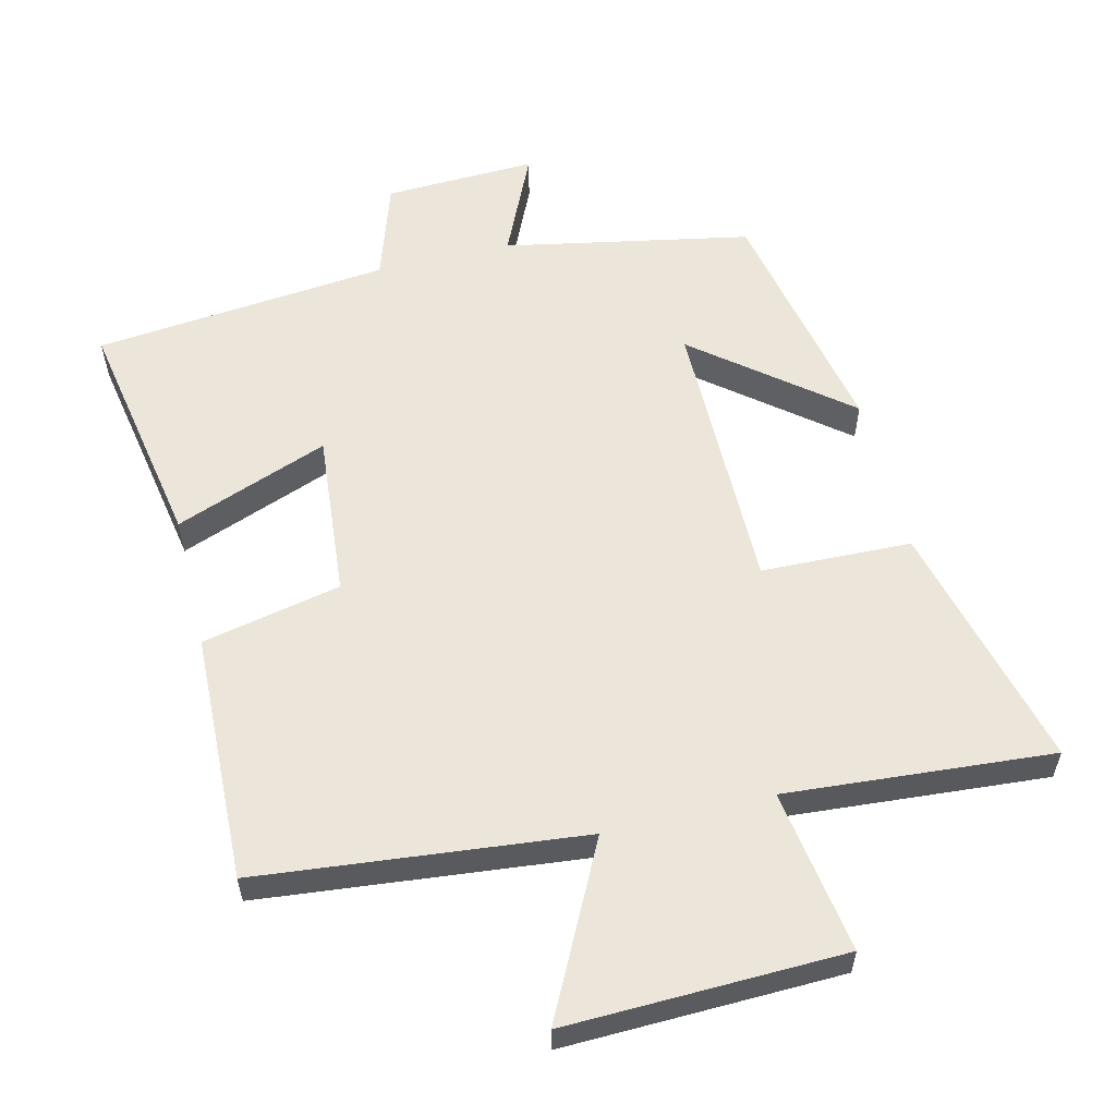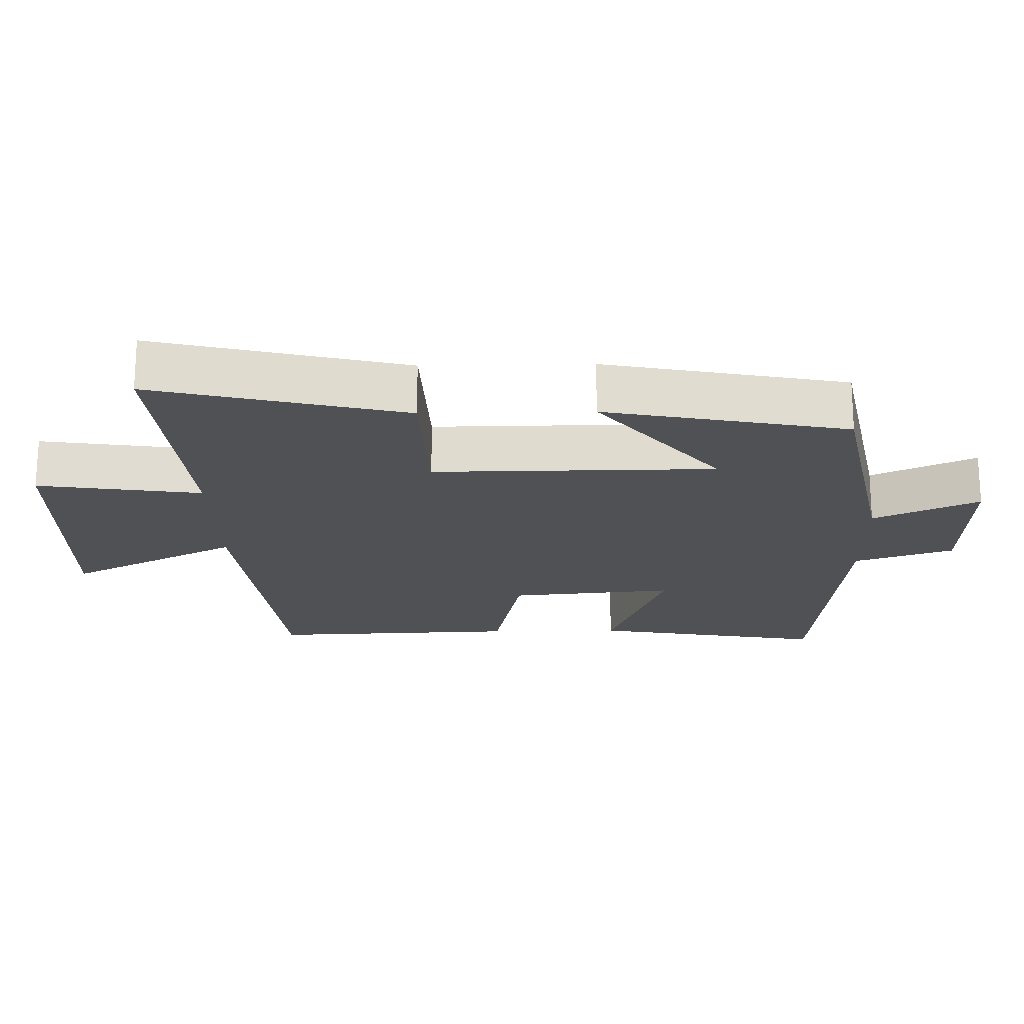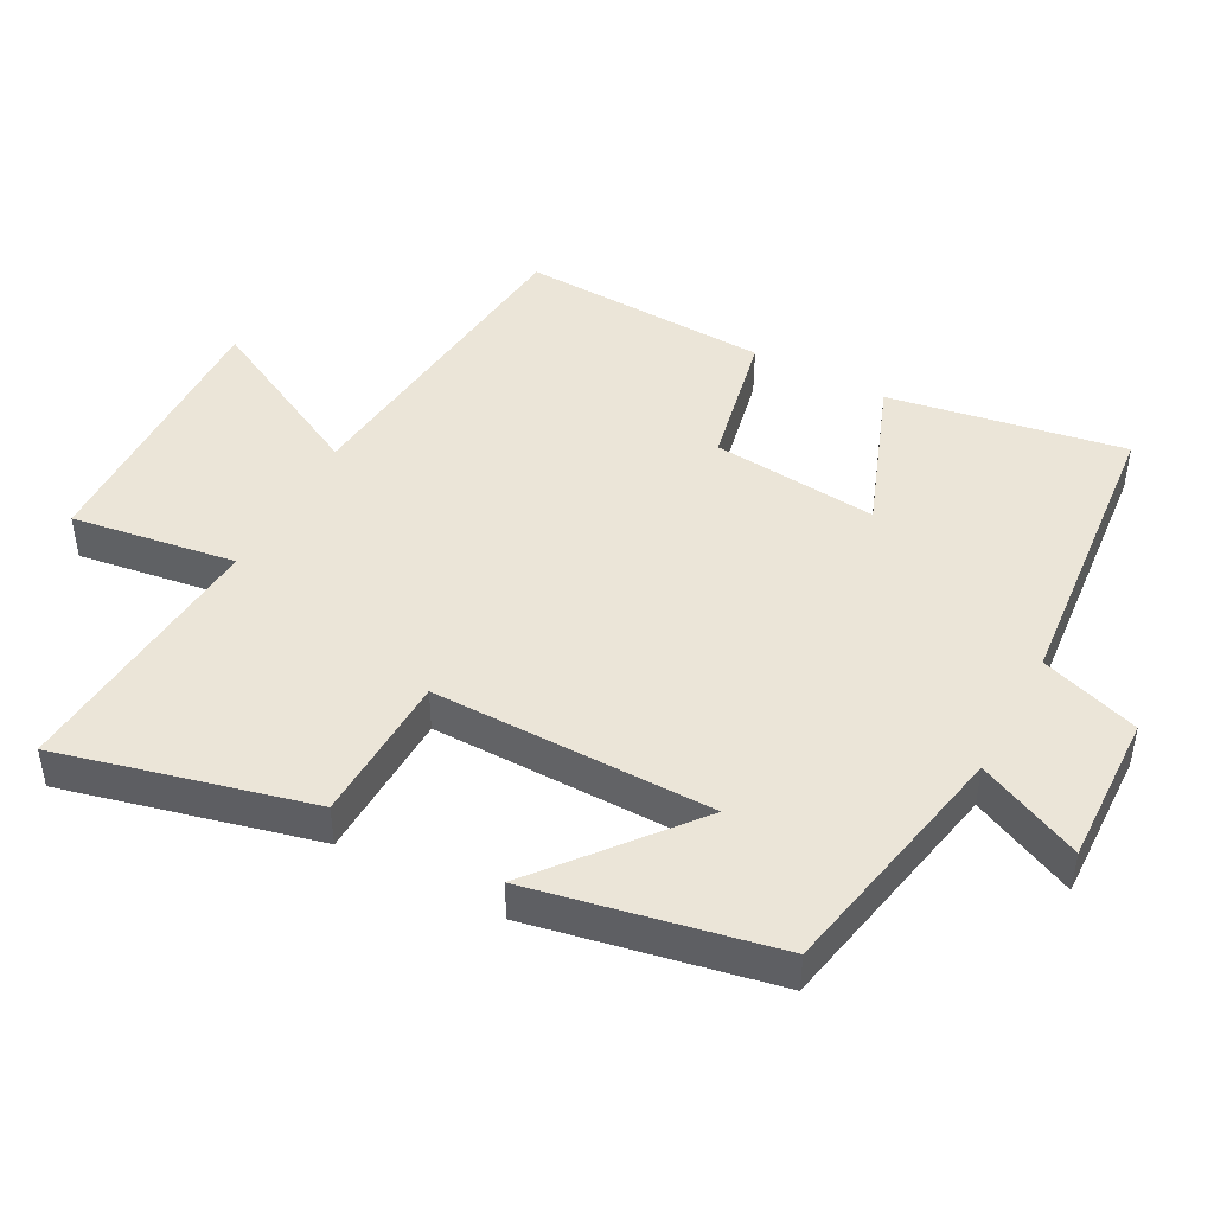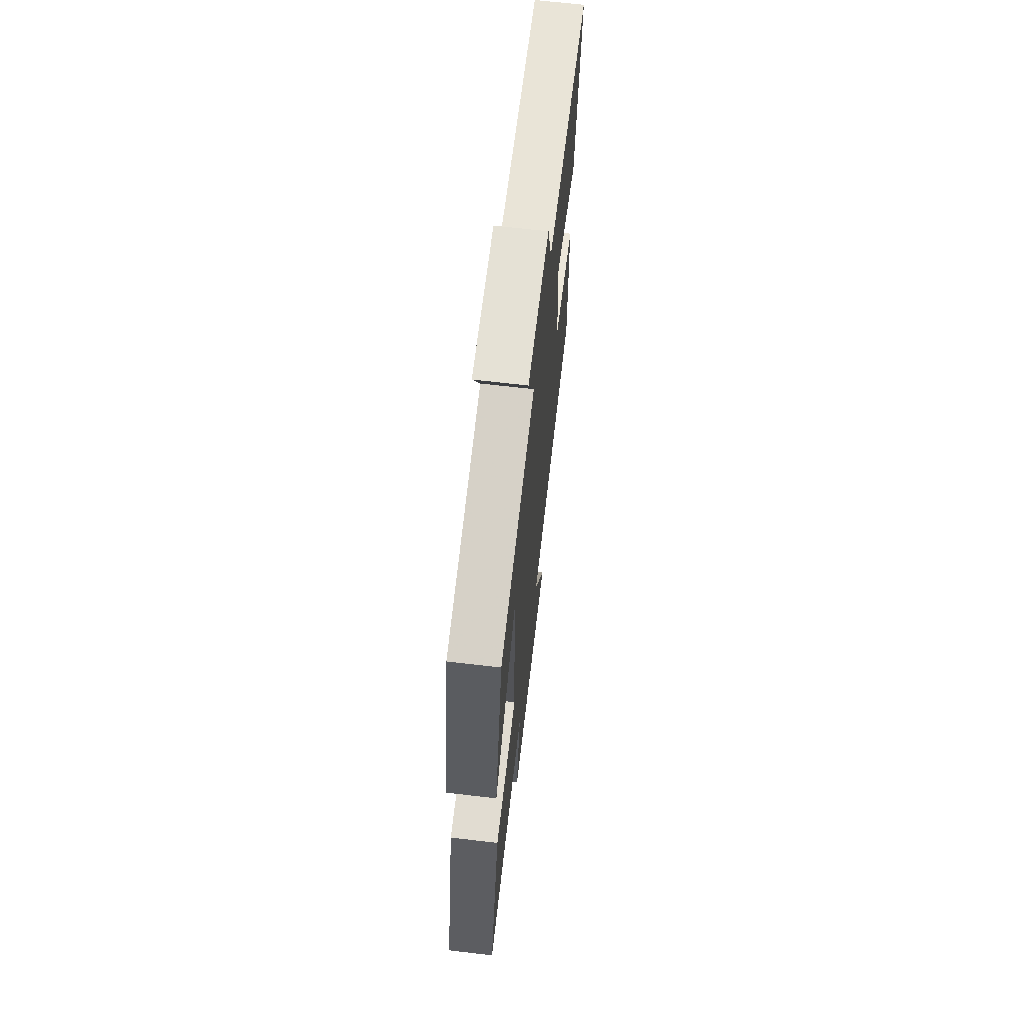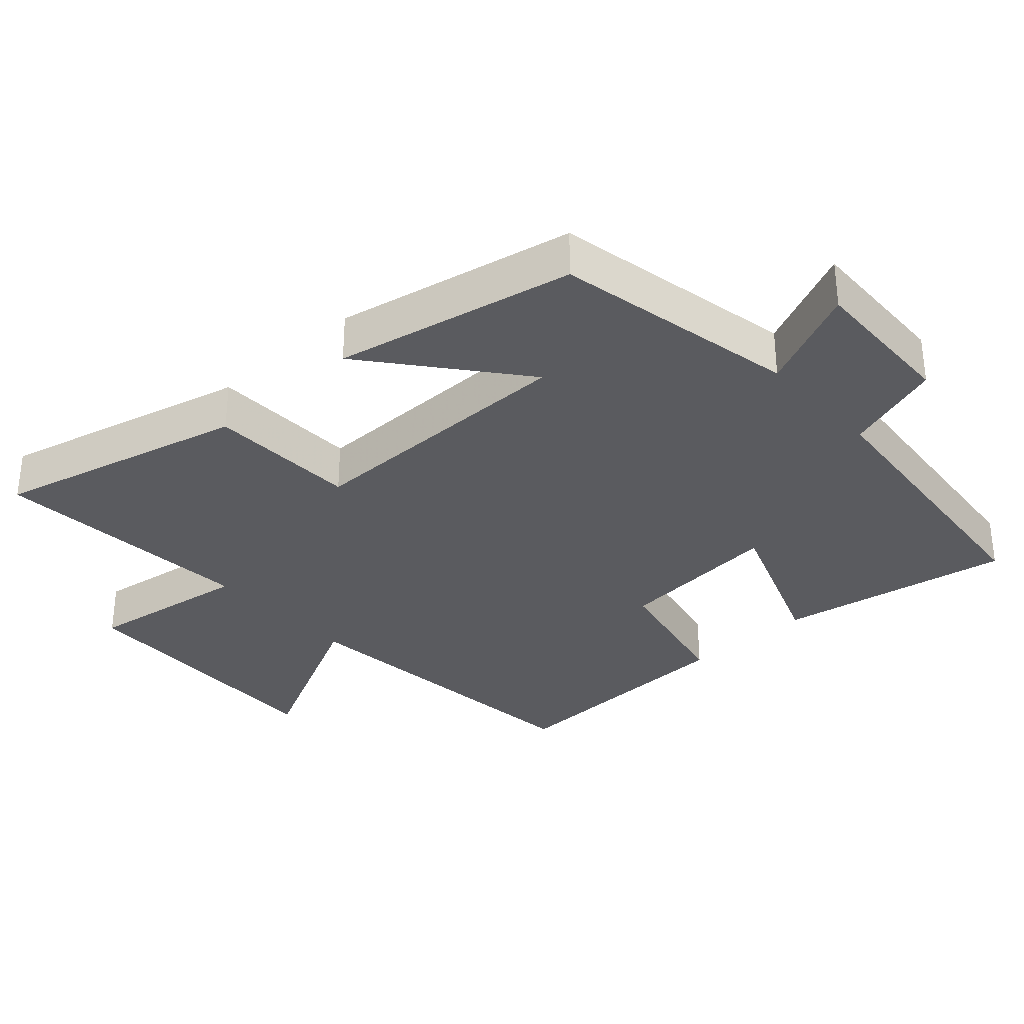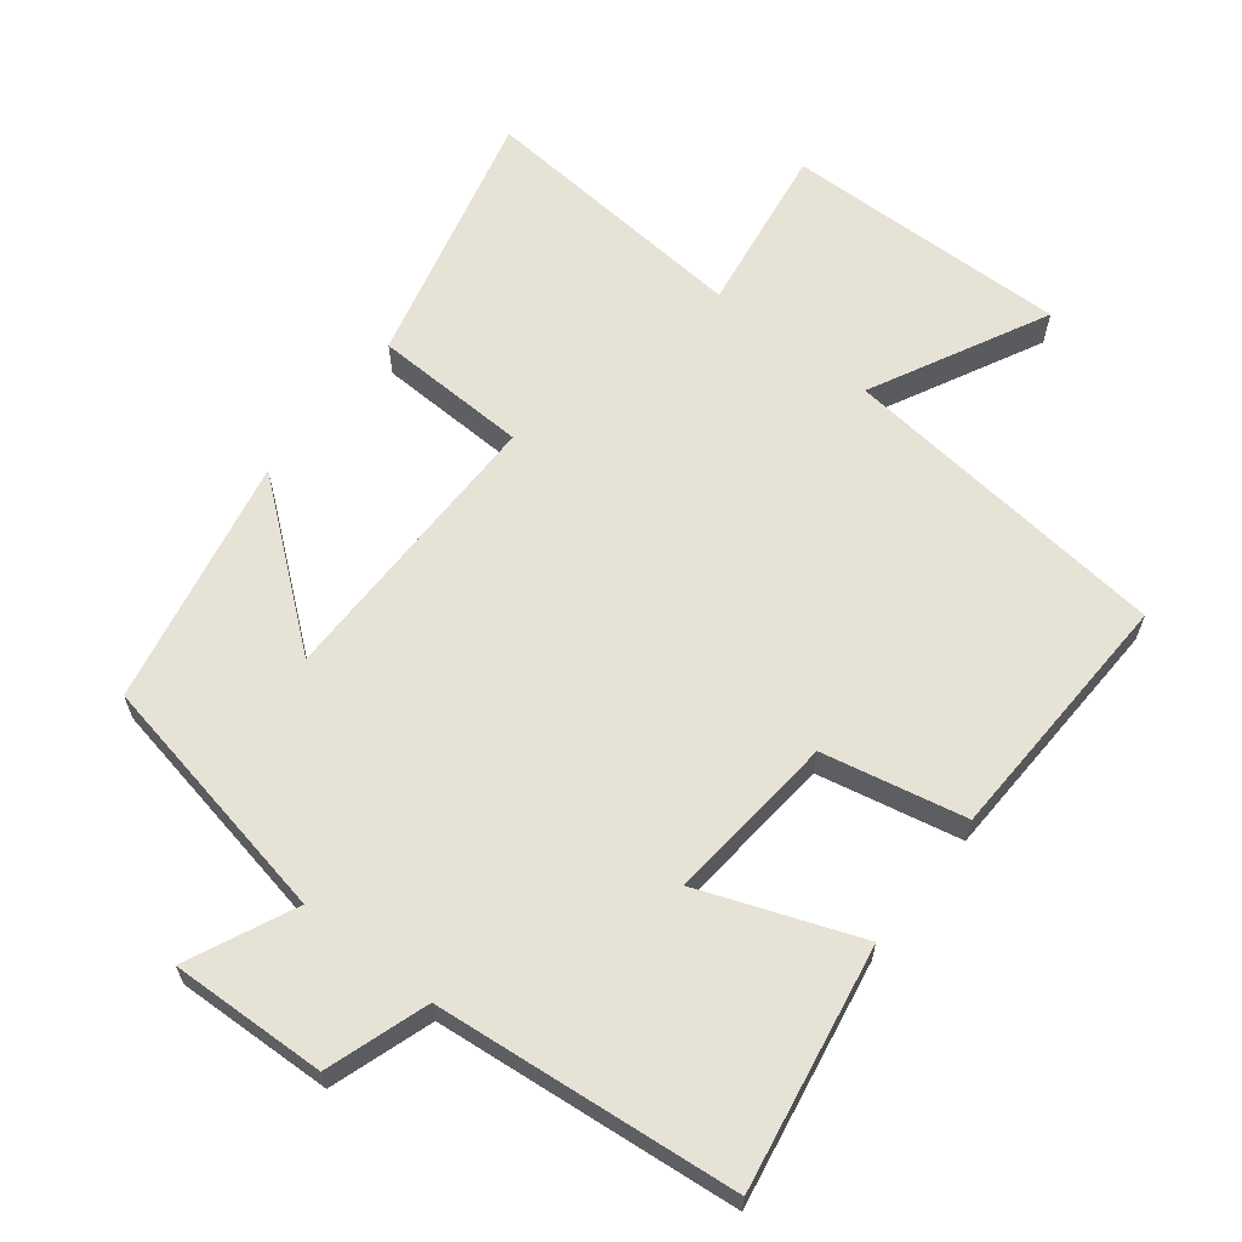
<metadata>
{"format":"obj","ext":"obj","renderer":"f3d","projection":"perspective","resolution":1024,"background":"white","views":[{"elev":57.4,"azim":166.2,"up":"+Y"},{"elev":-20.1,"azim":-88.7,"up":"+Y"},{"elev":45.6,"azim":-61.7,"up":"+Y"},{"elev":67.1,"azim":-83.3,"up":"+Z"},{"elev":-32.9,"azim":-47.8,"up":"+Y"},{"elev":63.8,"azim":38.1,"up":"+Y"}]}
</metadata>
<code>
v -0.591 0.07 -0.531
v -0.5 0.07 -0.165
v -0.281 0.07 -0.158
v -0.283 0.07 0.252
v -0.5 0.07 0.077
v -0.429 0.07 0.43
v -0.07 0.07 0.5
v -0.14 0.07 0.653
v 0.082 0.07 0.645
v 0.13 0.07 0.5
v 0.561 0.07 0.457
v 0.5 0.07 0.114
v 0.275 0.07 0.199
v 0.297 0.07 -0.043
v 0.5 0.07 -0.086
v 0.513 0.07 -0.45
v 0.04 0.07 -0.5
v 0.166 0.07 -0.749
v -0.238 0.07 -0.739
v -0.202 0.07 -0.5
v -0.591 0 -0.531
v -0.5 0 -0.165
v -0.281 0 -0.158
v -0.283 0 0.252
v -0.5 0 0.077
v -0.429 0 0.43
v -0.07 0 0.5
v -0.14 0 0.653
v 0.082 0 0.645
v 0.13 0 0.5
v 0.561 0 0.457
v 0.5 0 0.114
v 0.275 0 0.199
v 0.297 0 -0.043
v 0.5 0 -0.086
v 0.513 0 -0.45
v 0.04 0 -0.5
v 0.166 0 -0.749
v -0.238 0 -0.739
v -0.202 0 -0.5
f 17 18 19 20
f 16 17 20
f 15 16 20
f 14 15 20
f 13 14 20 1
f 10 11 12 13
f 7 8 9 10
f 4 5 6 7
f 7 10 13
f 4 7 13
f 3 4 13
f 1 2 3
f 1 3 13
f 40 39 38 37
f 40 37 36
f 40 36 35
f 40 35 34
f 21 40 34 33
f 33 32 31 30
f 30 29 28 27
f 27 26 25 24
f 33 30 27
f 33 27 24
f 33 24 23
f 23 22 21
f 33 23 21
f 1 21 22 2
f 2 22 23 3
f 3 23 24 4
f 4 24 25 5
f 5 25 26 6
f 6 26 27 7
f 7 27 28 8
f 8 28 29 9
f 9 29 30 10
f 10 30 31 11
f 11 31 32 12
f 12 32 33 13
f 13 33 34 14
f 14 34 35 15
f 15 35 36 16
f 16 36 37 17
f 17 37 38 18
f 18 38 39 19
f 19 39 40 20
f 20 40 21 1

</code>
